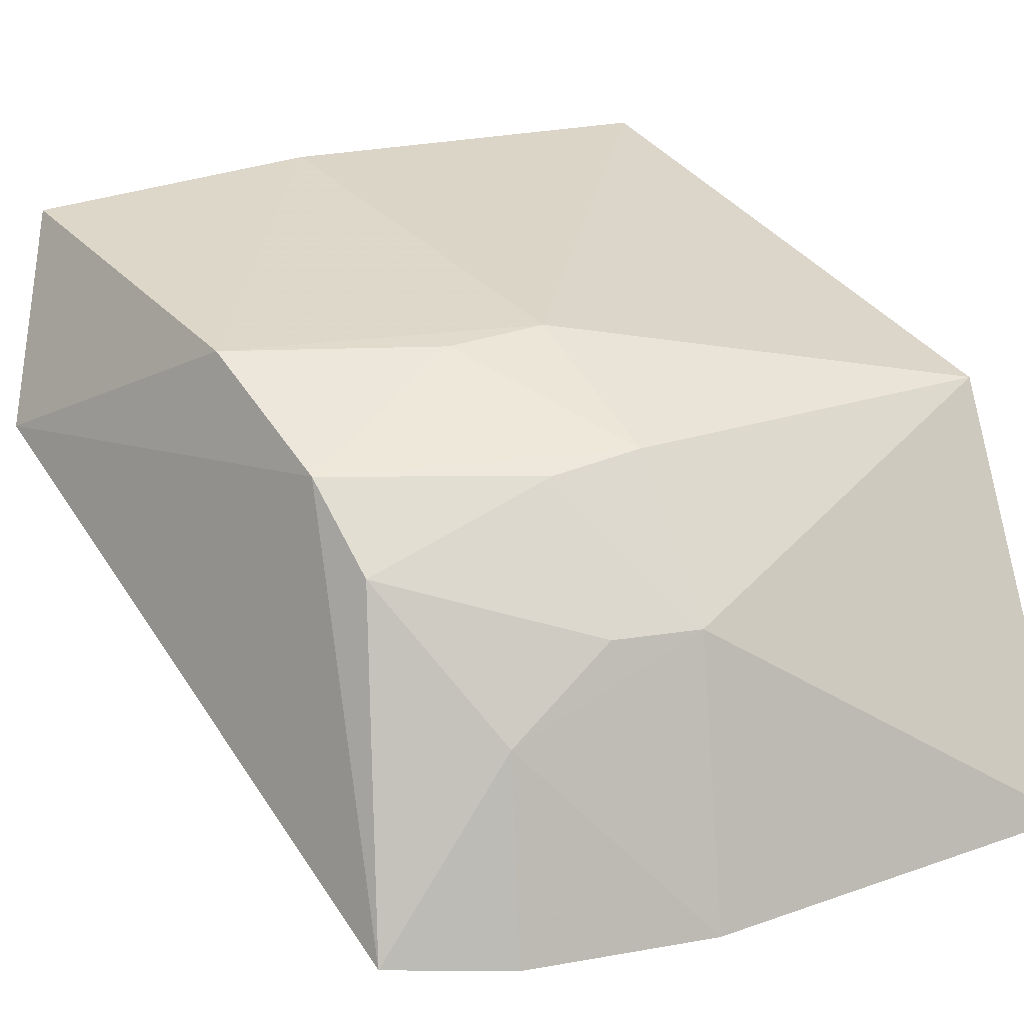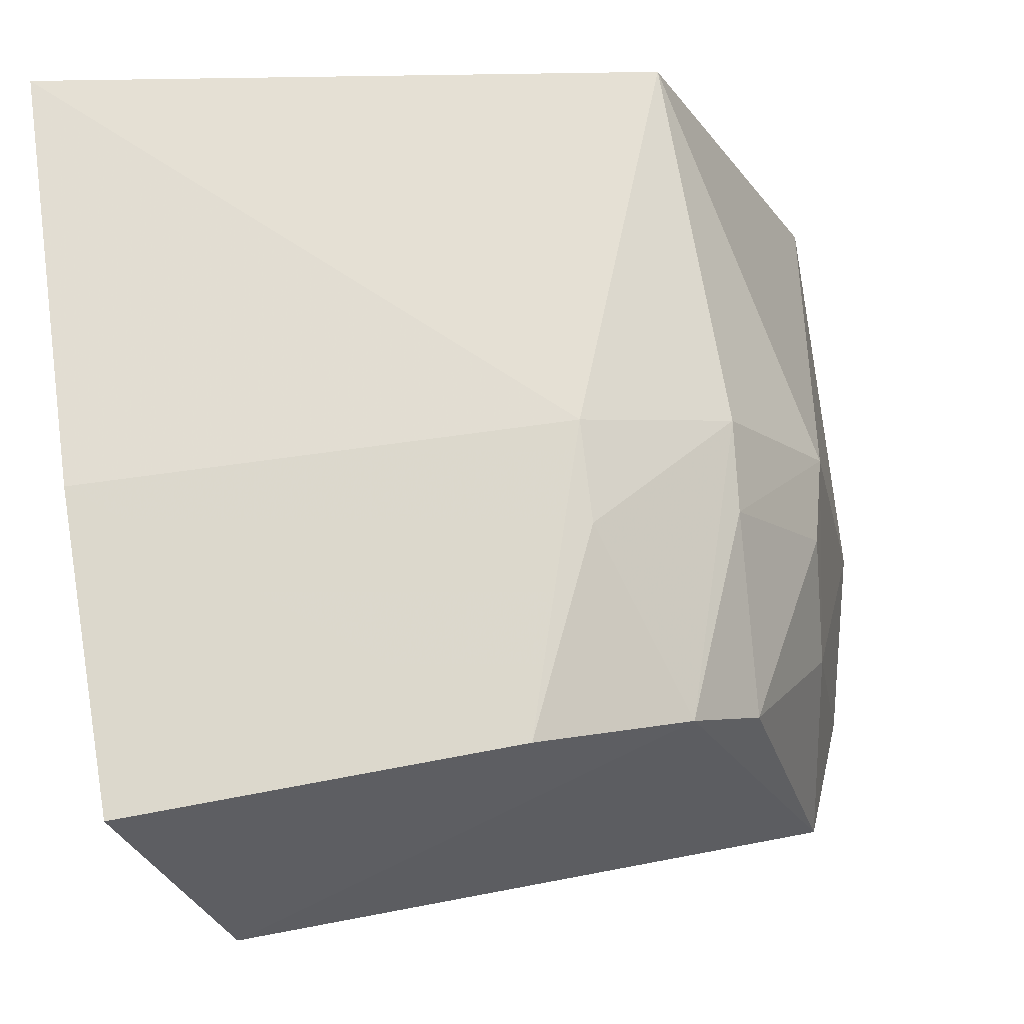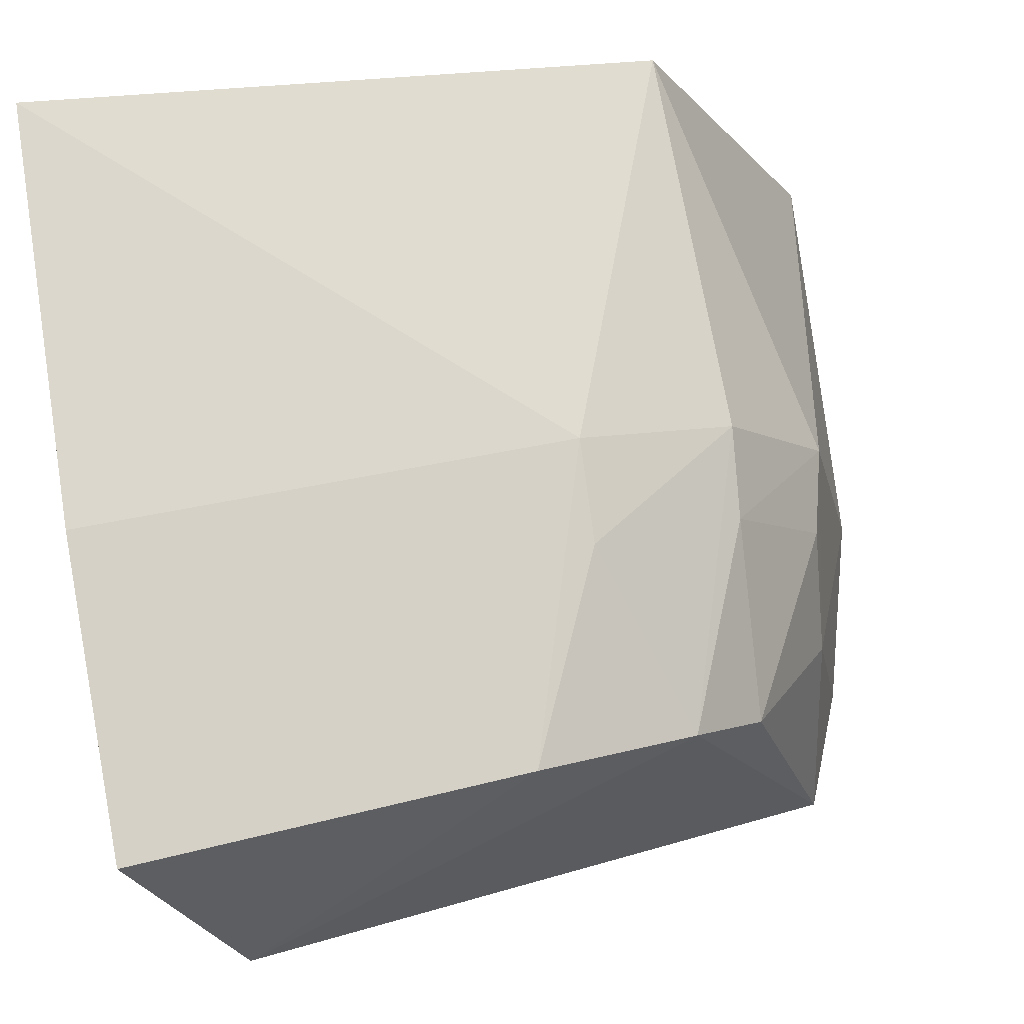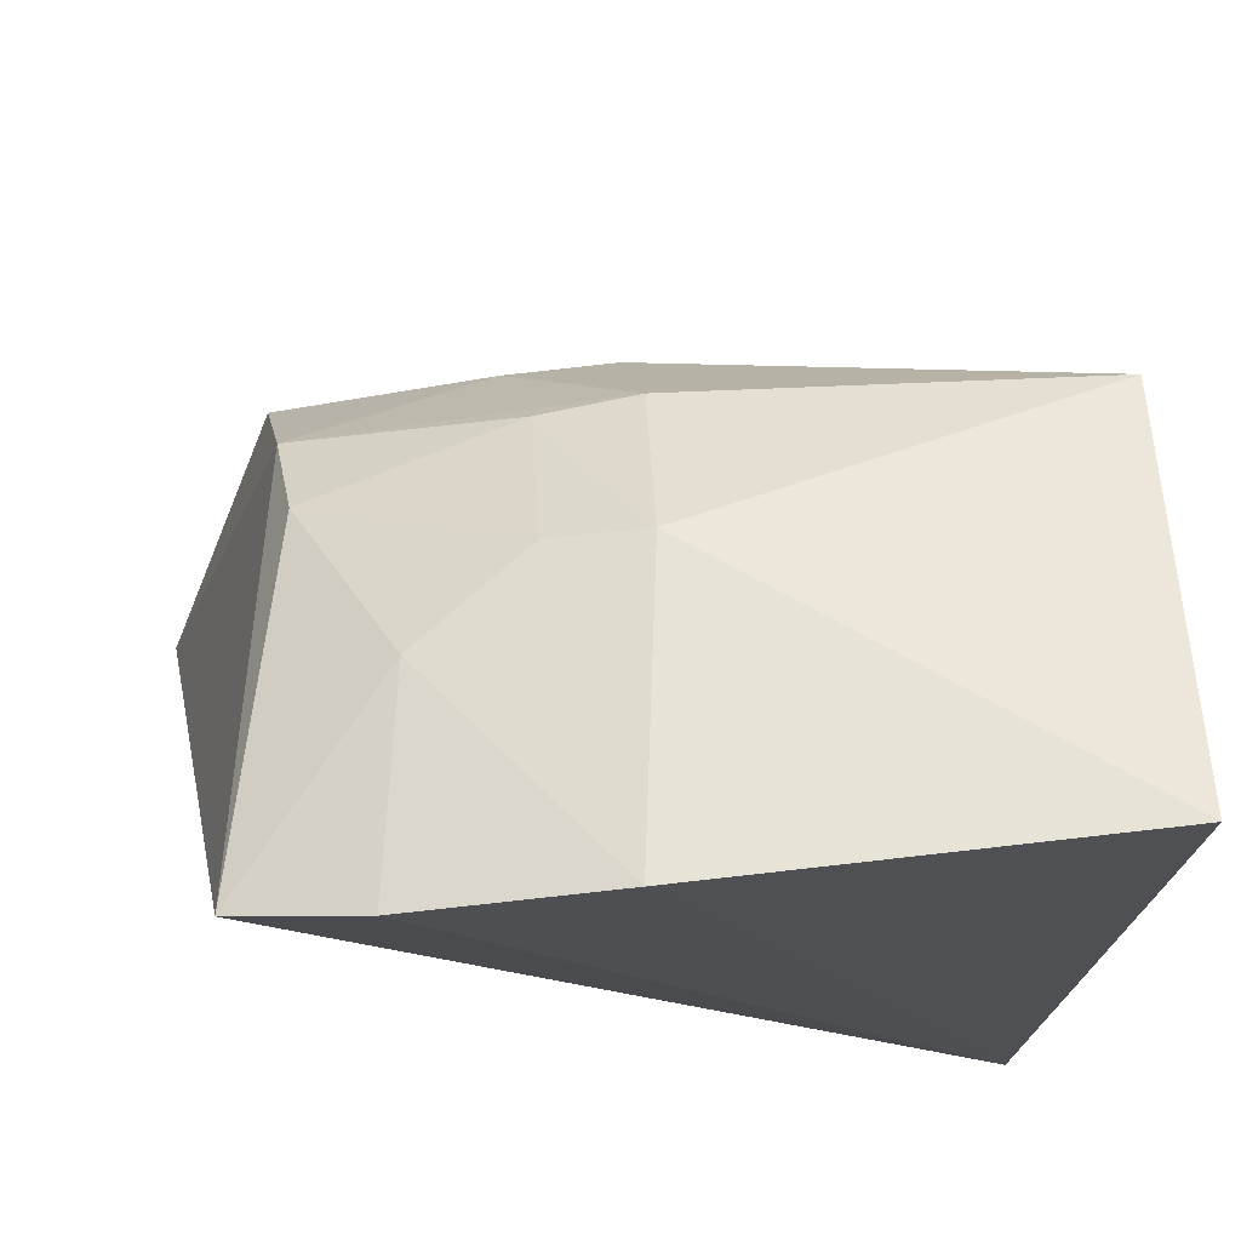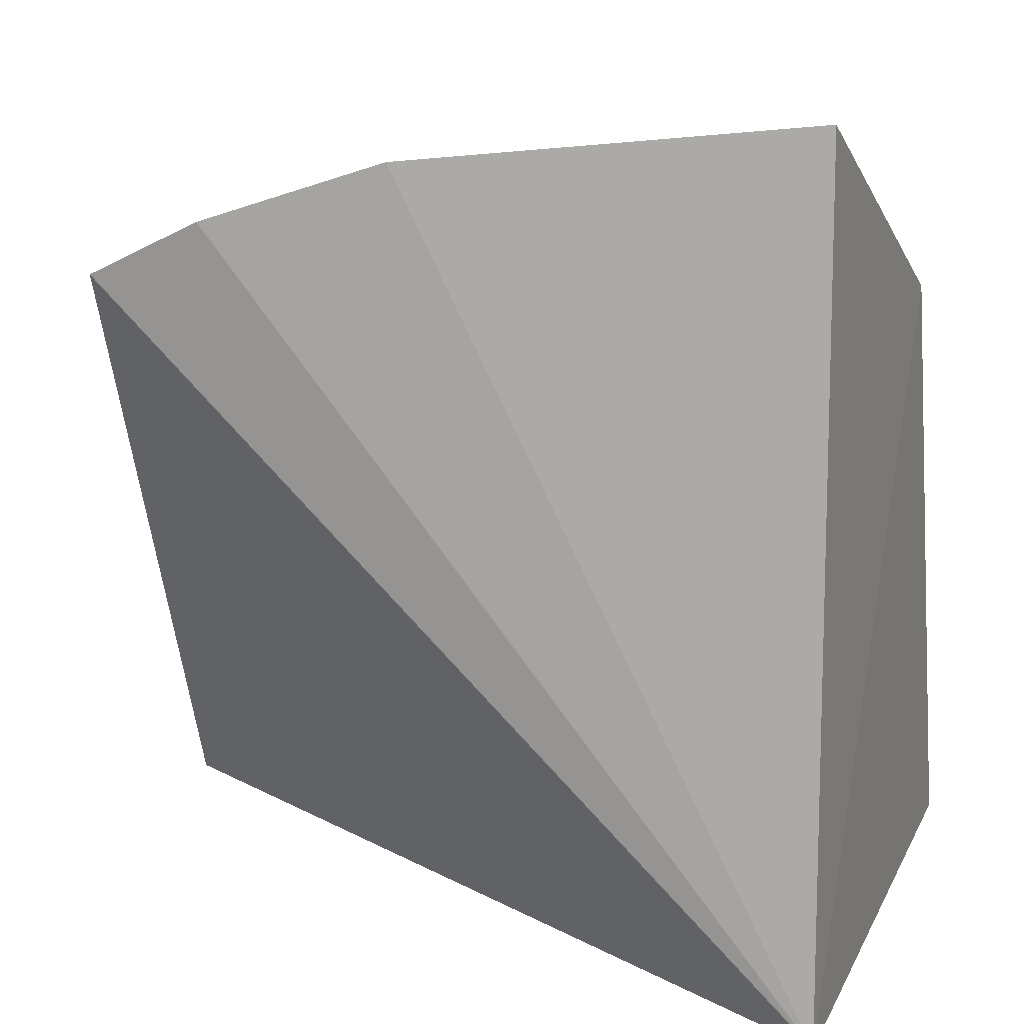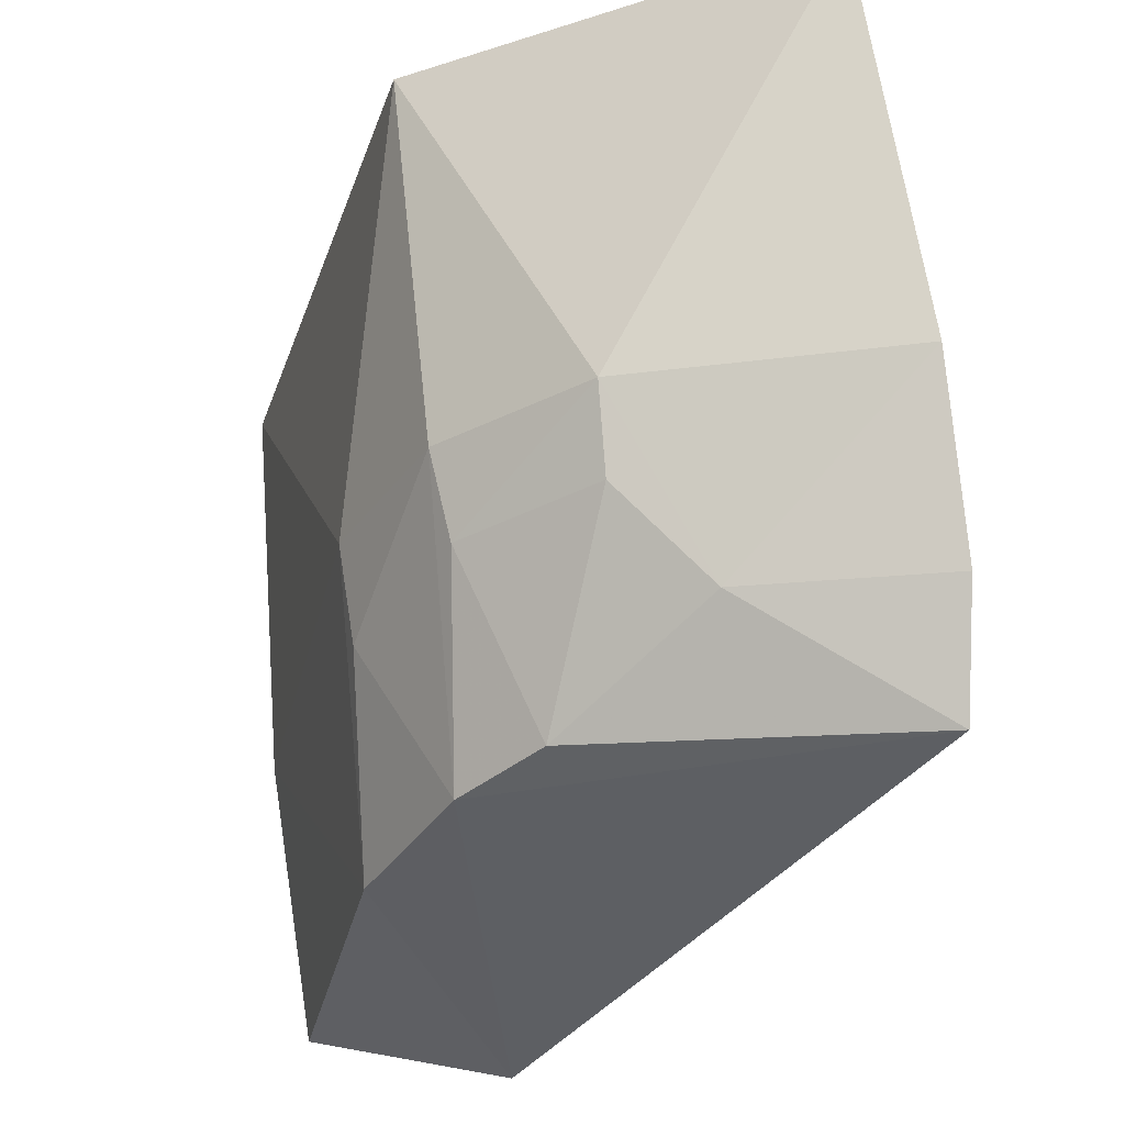
<metadata>
{"format":"obj","ext":"obj","renderer":"f3d","projection":"perspective","resolution":1024,"background":"white","views":[{"elev":16.5,"azim":148.1,"up":"+Z"},{"elev":67.5,"azim":78.2,"up":"+Z"},{"elev":73.1,"azim":77.2,"up":"+Z"},{"elev":-17.3,"azim":175.8,"up":"+Z"},{"elev":12.6,"azim":-161.0,"up":"+Y"},{"elev":62.3,"azim":87.2,"up":"+Y"}]}
</metadata>
<code>
v 0.01346 0.1261 0.486
v 0.02423 0.1381 0.4559
v 0.00629 0.2151 0.4497
v -0.08924 0.2492 0.4068
v -0.09073 0.1282 0.4015
v -0.09058 0.222 0.466
v 0.01076 0.1812 0.4742
v 0.01204 0.2273 0.4002
v -0.03366 0.2353 0.4414
v -0.09054 0.132 0.4927
v -0.0337 0.2199 0.4628
v 0.008393 0.2044 0.4614
v -0.03157 0.2436 0.4005
v -0.006671 0.2302 0.4281
v -0.0302 0.128 0.491
v -0.03259 0.197 0.4759
v -0.02077 0.218 0.4604
v -0.004918 0.2351 0.3989
v -0.02129 0.2317 0.4411
v -0.01791 0.1957 0.4742
f 5 2 1
f 6 4 5
f 7 1 2
f 8 2 5
f 9 4 6
f 10 6 5
f 11 9 6
f 12 7 2
f 12 2 8
f 12 8 3
f 13 5 4
f 13 4 9
f 14 3 8
f 14 13 9
f 15 10 5
f 15 5 1
f 15 1 7
f 16 6 10
f 16 11 6
f 16 15 7
f 16 10 15
f 17 9 11
f 17 12 3
f 17 11 12
f 18 8 5
f 18 5 13
f 18 14 8
f 18 13 14
f 19 14 9
f 19 3 14
f 19 17 3
f 19 9 17
f 20 12 11
f 20 11 16
f 20 16 7
f 20 7 12

</code>
